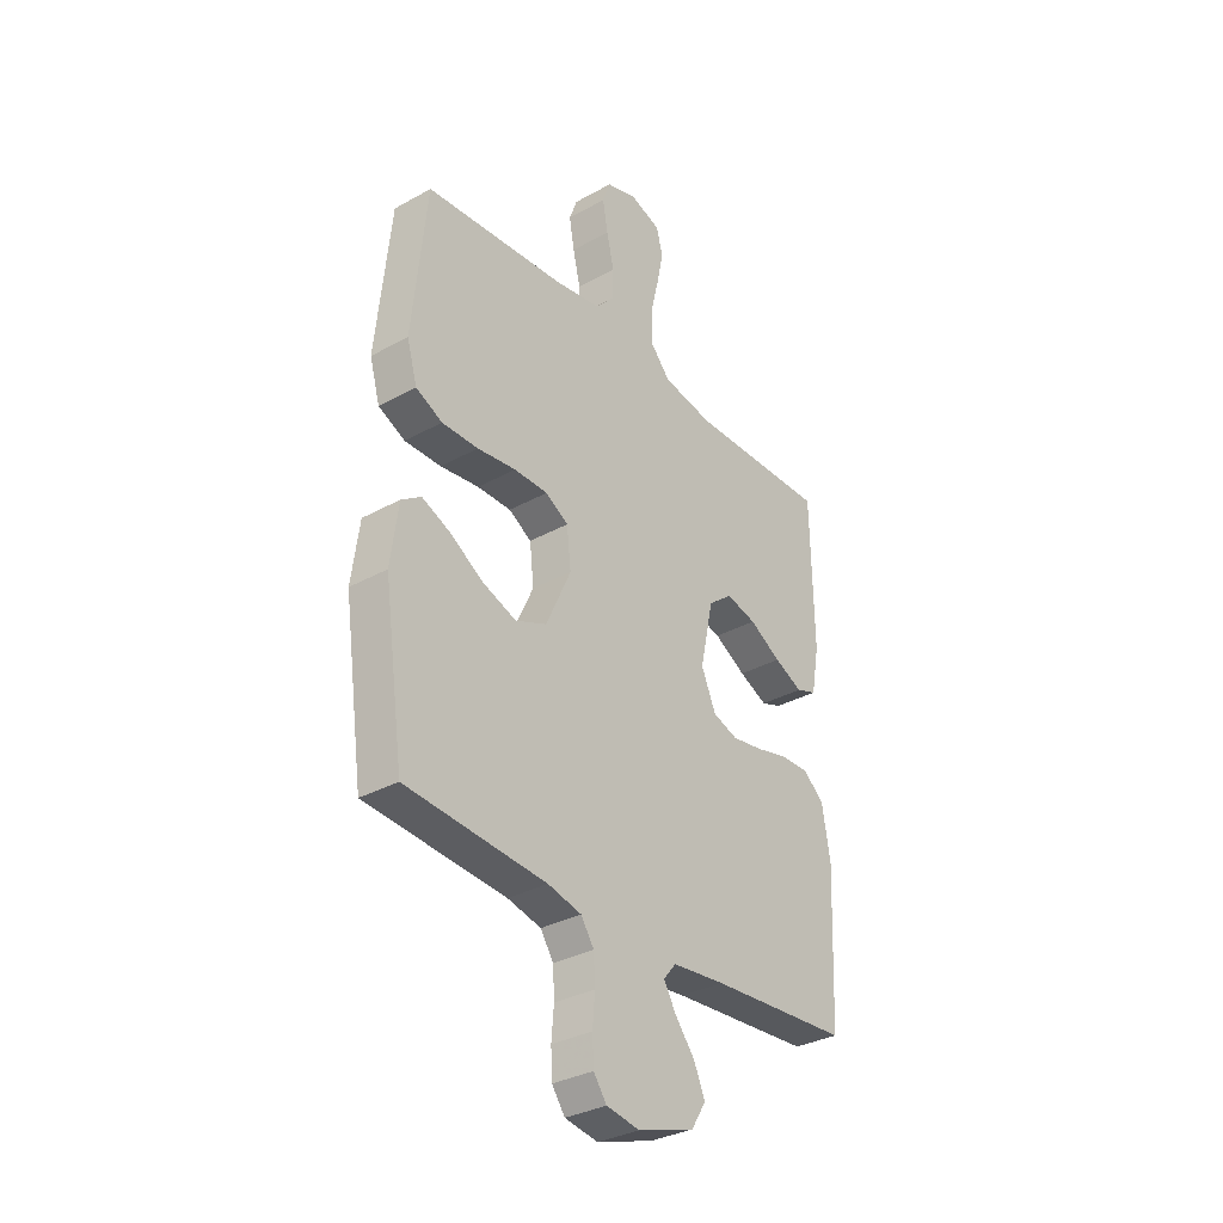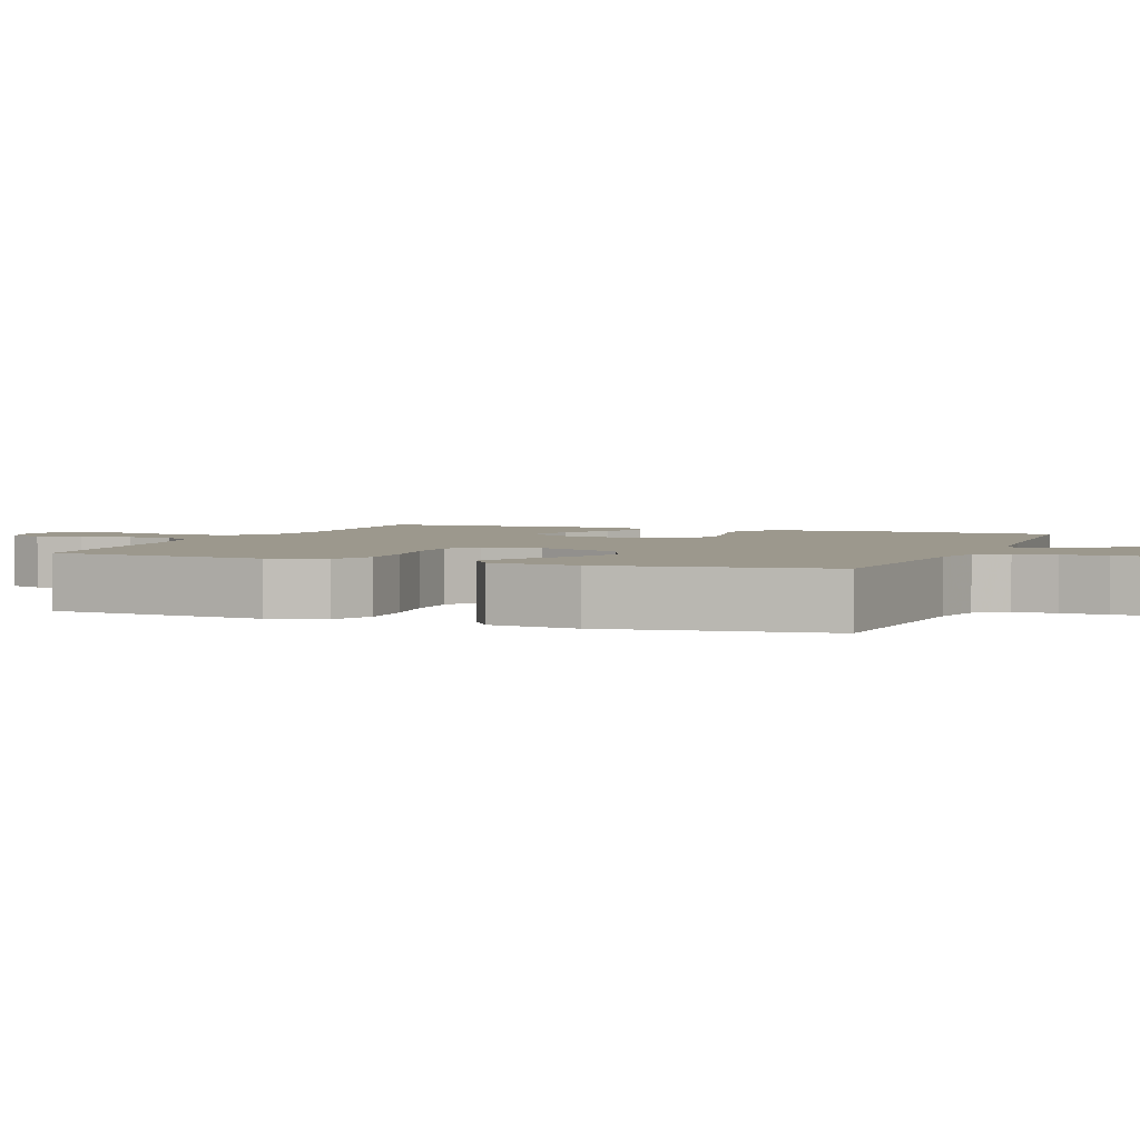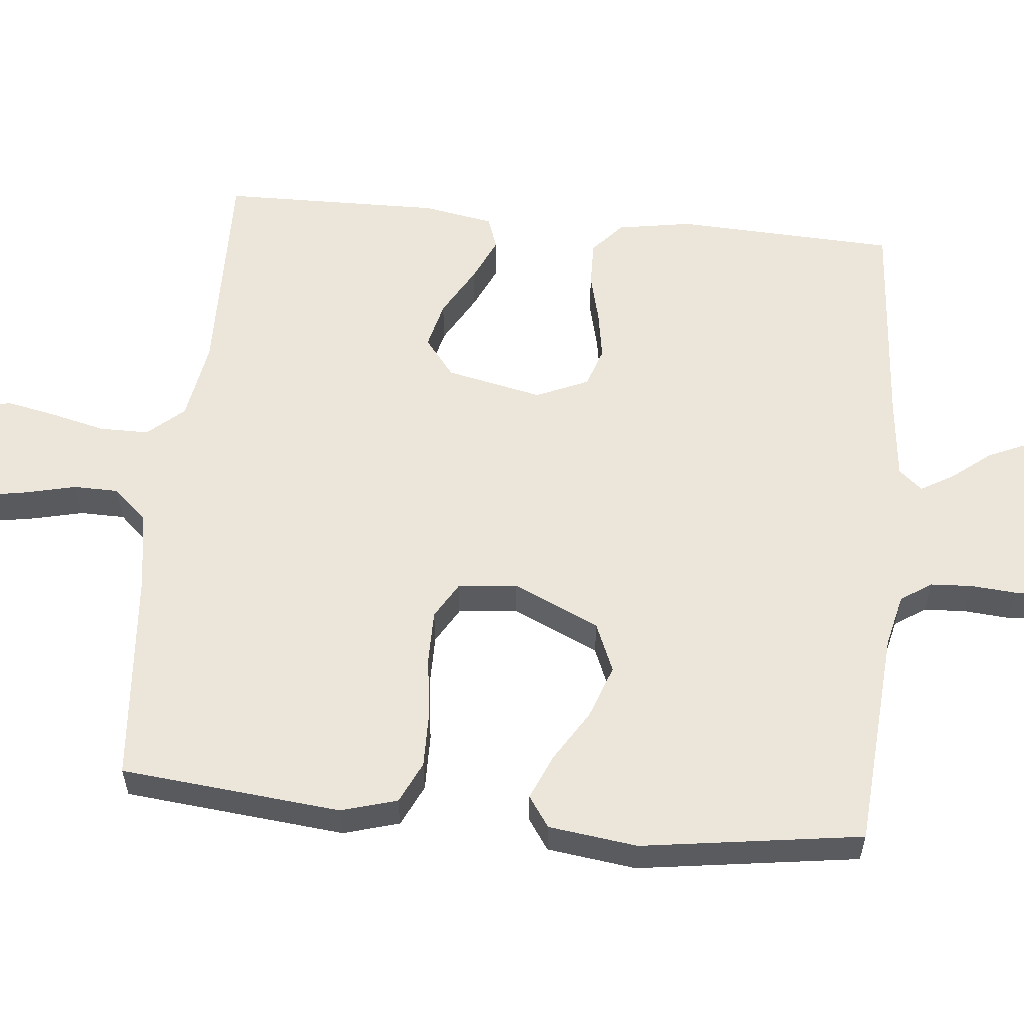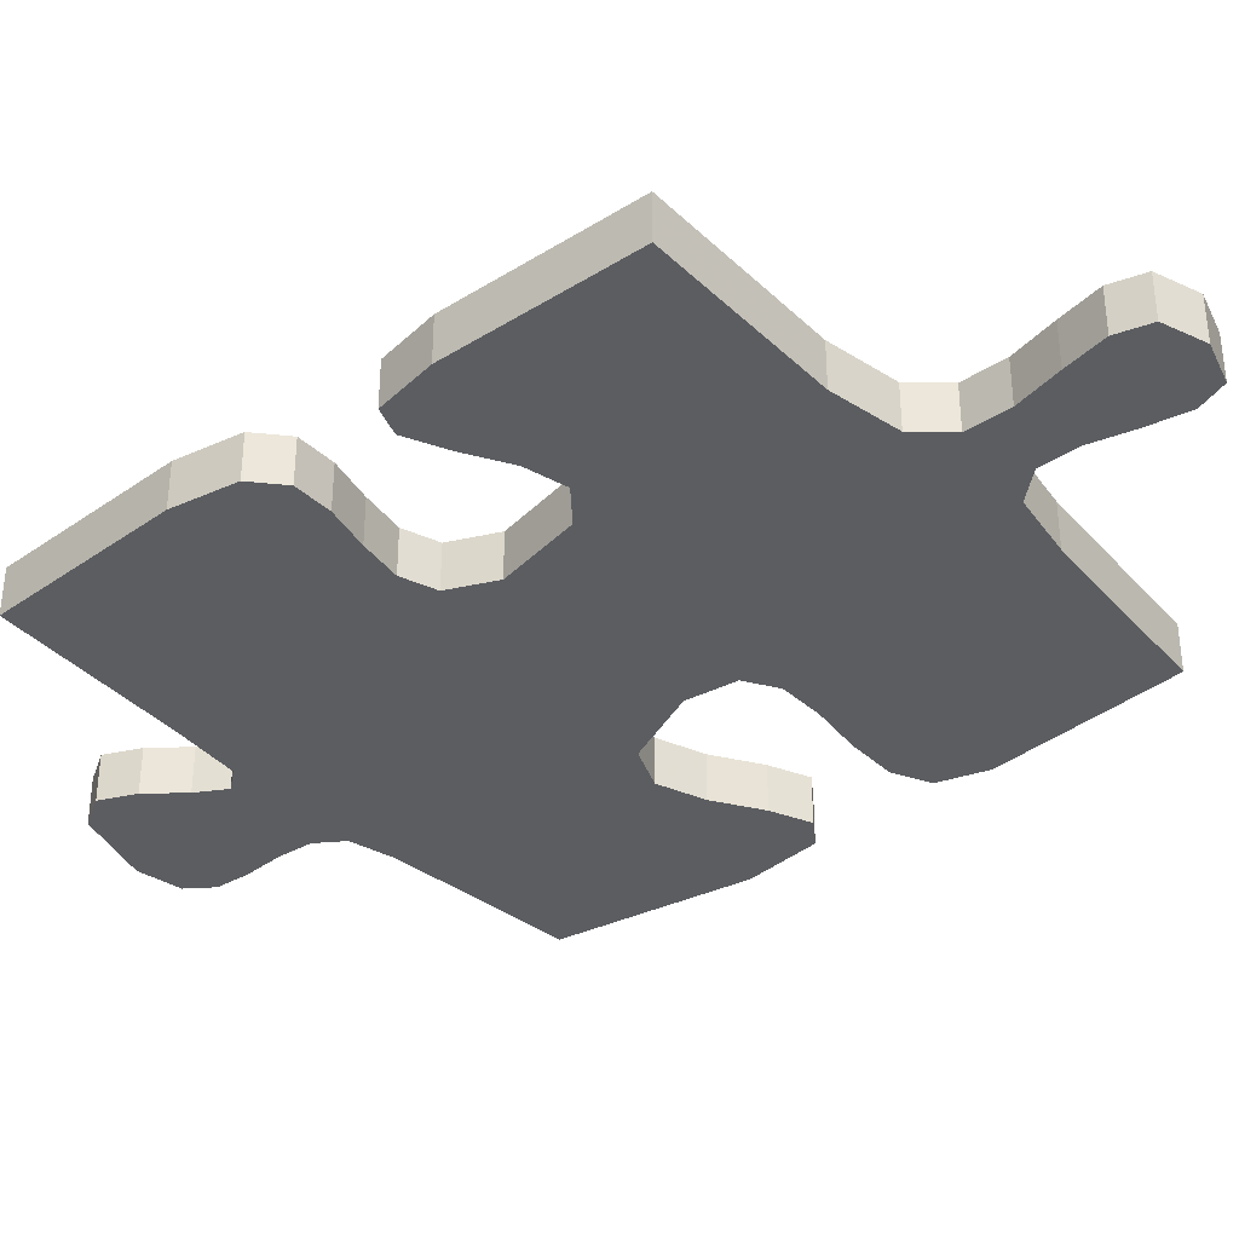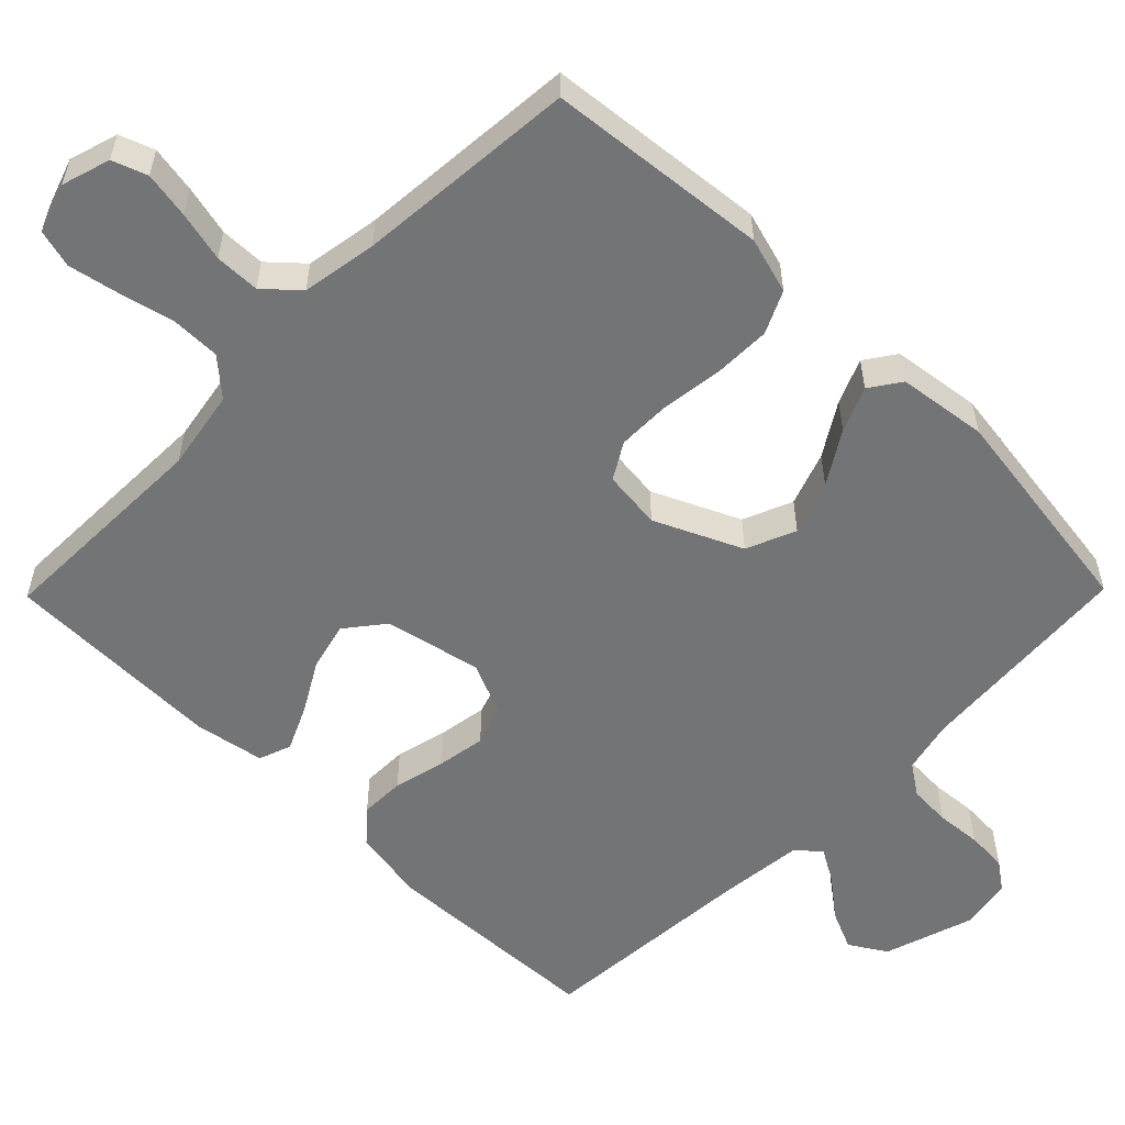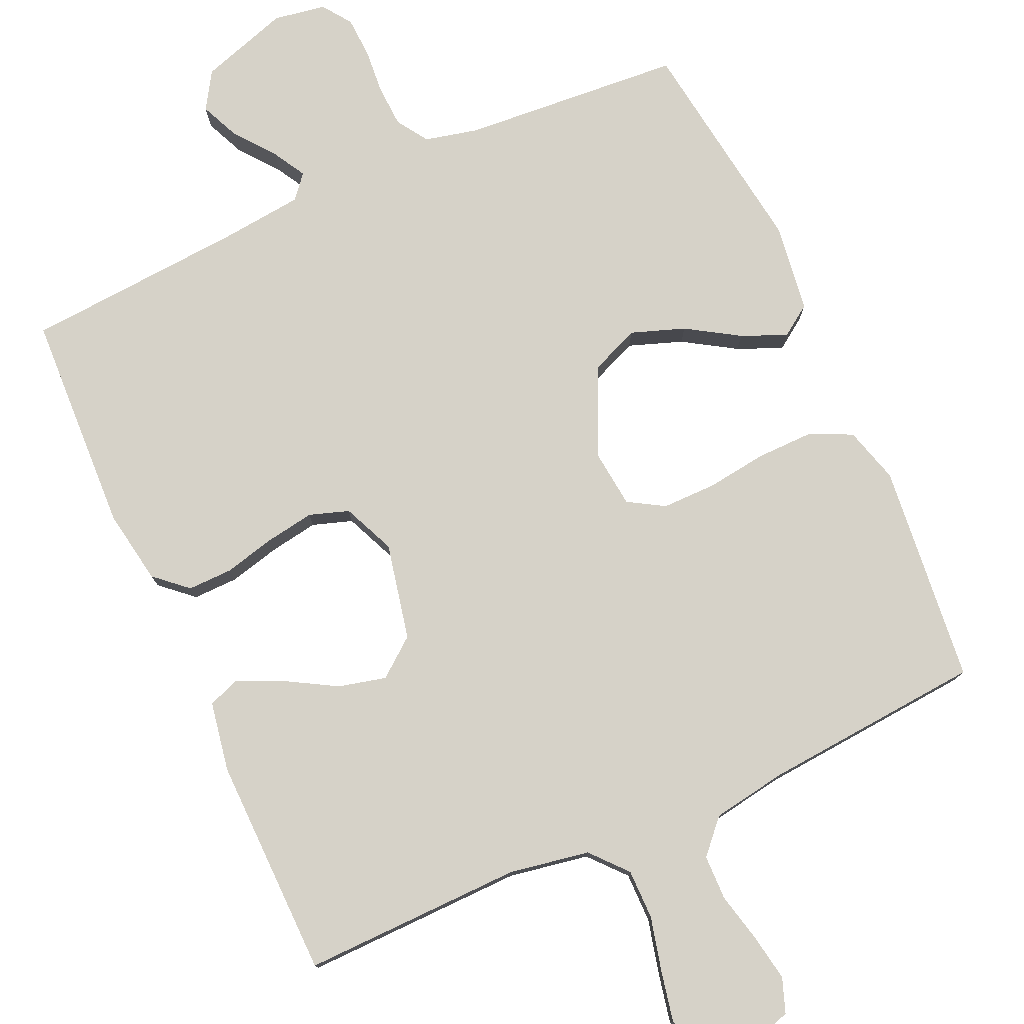
<metadata>
{"format":"obj","ext":"obj","renderer":"f3d","projection":"perspective","resolution":1024,"background":"white","views":[{"elev":-33.0,"azim":127.5,"up":"+Z"},{"elev":3.0,"azim":111.4,"up":"+Y"},{"elev":57.5,"azim":95.6,"up":"+Y"},{"elev":-35.6,"azim":-49.7,"up":"+Y"},{"elev":-56.1,"azim":45.5,"up":"+Y"},{"elev":77.9,"azim":-24.2,"up":"+Y"}]}
</metadata>
<code>
v 0.5 0.07 -0.5
v 0.2 0.07 -0.523
v 0.128 0.07 -0.54
v 0.1 0.07 -0.582
v 0.097 0.07 -0.639
v 0.102 0.07 -0.701
v 0.099 0.07 -0.756
v 0.071 0.07 -0.795
v 0 0.07 -0.807
v -0.121 0.07 -0.768
v -0.152 0.07 -0.718
v -0.128 0.07 -0.664
v -0.086 0.07 -0.611
v -0.06 0.07 -0.566
v -0.087 0.07 -0.534
v -0.2 0.07 -0.522
v -0.5 0.07 -0.5
v -0.513 0.07 -0.2
v -0.496 0.07 -0.099
v -0.452 0.07 -0.06
v -0.391 0.07 -0.061
v -0.322 0.07 -0.078
v -0.255 0.07 -0.089
v -0.201 0.07 -0.071
v -0.17 0.07 0
v -0.198 0.07 0.131
v -0.25 0.07 0.172
v -0.315 0.07 0.156
v -0.383 0.07 0.117
v -0.444 0.07 0.089
v -0.488 0.07 0.105
v -0.505 0.07 0.2
v -0.5 0.07 0.5
v -0.2 0.07 0.494
v -0.091 0.07 0.513
v -0.048 0.07 0.562
v -0.048 0.07 0.63
v -0.066 0.07 0.704
v -0.08 0.07 0.772
v -0.066 0.07 0.824
v 0 0.07 0.846
v 0.066 0.07 0.826
v 0.083 0.07 0.779
v 0.072 0.07 0.716
v 0.056 0.07 0.648
v 0.057 0.07 0.587
v 0.098 0.07 0.542
v 0.2 0.07 0.525
v 0.5 0.07 0.5
v 0.53 0.07 0.2
v 0.508 0.07 0.124
v 0.451 0.07 0.097
v 0.373 0.07 0.098
v 0.29 0.07 0.109
v 0.217 0.07 0.109
v 0.168 0.07 0.08
v 0.159 0.07 0
v 0.213 0.07 -0.118
v 0.28 0.07 -0.146
v 0.353 0.07 -0.12
v 0.424 0.07 -0.076
v 0.485 0.07 -0.05
v 0.527 0.07 -0.079
v 0.543 0.07 -0.2
v 0.5 0 -0.5
v 0.2 0 -0.523
v 0.128 0 -0.54
v 0.1 0 -0.582
v 0.097 0 -0.639
v 0.102 0 -0.701
v 0.099 0 -0.756
v 0.071 0 -0.795
v 0 0 -0.807
v -0.121 0 -0.768
v -0.152 0 -0.718
v -0.128 0 -0.664
v -0.086 0 -0.611
v -0.06 0 -0.566
v -0.087 0 -0.534
v -0.2 0 -0.522
v -0.5 0 -0.5
v -0.513 0 -0.2
v -0.496 0 -0.099
v -0.452 0 -0.06
v -0.391 0 -0.061
v -0.322 0 -0.078
v -0.255 0 -0.089
v -0.201 0 -0.071
v -0.17 0 0
v -0.198 0 0.131
v -0.25 0 0.172
v -0.315 0 0.156
v -0.383 0 0.117
v -0.444 0 0.089
v -0.488 0 0.105
v -0.505 0 0.2
v -0.5 0 0.5
v -0.2 0 0.494
v -0.091 0 0.513
v -0.048 0 0.562
v -0.048 0 0.63
v -0.066 0 0.704
v -0.08 0 0.772
v -0.066 0 0.824
v 0 0 0.846
v 0.066 0 0.826
v 0.083 0 0.779
v 0.072 0 0.716
v 0.056 0 0.648
v 0.057 0 0.587
v 0.098 0 0.542
v 0.2 0 0.525
v 0.5 0 0.5
v 0.53 0 0.2
v 0.508 0 0.124
v 0.451 0 0.097
v 0.373 0 0.098
v 0.29 0 0.109
v 0.217 0 0.109
v 0.168 0 0.08
v 0.159 0 0
v 0.213 0 -0.118
v 0.28 0 -0.146
v 0.353 0 -0.12
v 0.424 0 -0.076
v 0.485 0 -0.05
v 0.527 0 -0.079
v 0.543 0 -0.2
f 63 64 1 2
f 60 61 62 63
f 59 60 63 2
f 58 59 2 3
f 57 58 3 4
f 51 52 53 54
f 51 54 55
f 48 49 50 51
f 47 48 51 55
f 46 47 55 56
f 42 43 44 45
f 40 41 42 45
f 40 45 46
f 37 38 39 40
f 37 40 46 56
f 31 32 33 34
f 31 34 35
f 28 29 30 31
f 28 31 35
f 27 28 35 36
f 19 20 21 22
f 19 22 23
f 16 17 18 19
f 15 16 19 23
f 14 15 23 24
f 10 11 12 13
f 10 13 14
f 9 10 14
f 8 9 14
f 5 6 7 8
f 4 5 8 14
f 57 4 14 24
f 36 37 56 57
f 26 27 36 57
f 25 26 57
f 24 25 57
f 66 65 128 127
f 127 126 125 124
f 66 127 124 123
f 67 66 123 122
f 68 67 122 121
f 118 117 116 115
f 119 118 115
f 115 114 113 112
f 119 115 112 111
f 120 119 111 110
f 109 108 107 106
f 109 106 105 104
f 110 109 104
f 104 103 102 101
f 120 110 104 101
f 98 97 96 95
f 99 98 95
f 95 94 93 92
f 99 95 92
f 100 99 92 91
f 86 85 84 83
f 87 86 83
f 83 82 81 80
f 87 83 80 79
f 88 87 79 78
f 77 76 75 74
f 78 77 74
f 78 74 73
f 78 73 72
f 72 71 70 69
f 78 72 69 68
f 88 78 68 121
f 121 120 101 100
f 121 100 91 90
f 121 90 89
f 121 89 88
f 1 65 66 2
f 2 66 67 3
f 3 67 68 4
f 4 68 69 5
f 5 69 70 6
f 6 70 71 7
f 7 71 72 8
f 8 72 73 9
f 9 73 74 10
f 10 74 75 11
f 11 75 76 12
f 12 76 77 13
f 13 77 78 14
f 14 78 79 15
f 15 79 80 16
f 16 80 81 17
f 17 81 82 18
f 18 82 83 19
f 19 83 84 20
f 20 84 85 21
f 21 85 86 22
f 22 86 87 23
f 23 87 88 24
f 24 88 89 25
f 25 89 90 26
f 26 90 91 27
f 27 91 92 28
f 28 92 93 29
f 29 93 94 30
f 30 94 95 31
f 31 95 96 32
f 32 96 97 33
f 33 97 98 34
f 34 98 99 35
f 35 99 100 36
f 36 100 101 37
f 37 101 102 38
f 38 102 103 39
f 39 103 104 40
f 40 104 105 41
f 41 105 106 42
f 42 106 107 43
f 43 107 108 44
f 44 108 109 45
f 45 109 110 46
f 46 110 111 47
f 47 111 112 48
f 48 112 113 49
f 49 113 114 50
f 50 114 115 51
f 51 115 116 52
f 52 116 117 53
f 53 117 118 54
f 54 118 119 55
f 55 119 120 56
f 56 120 121 57
f 57 121 122 58
f 58 122 123 59
f 59 123 124 60
f 60 124 125 61
f 61 125 126 62
f 62 126 127 63
f 63 127 128 64
f 64 128 65 1

</code>
